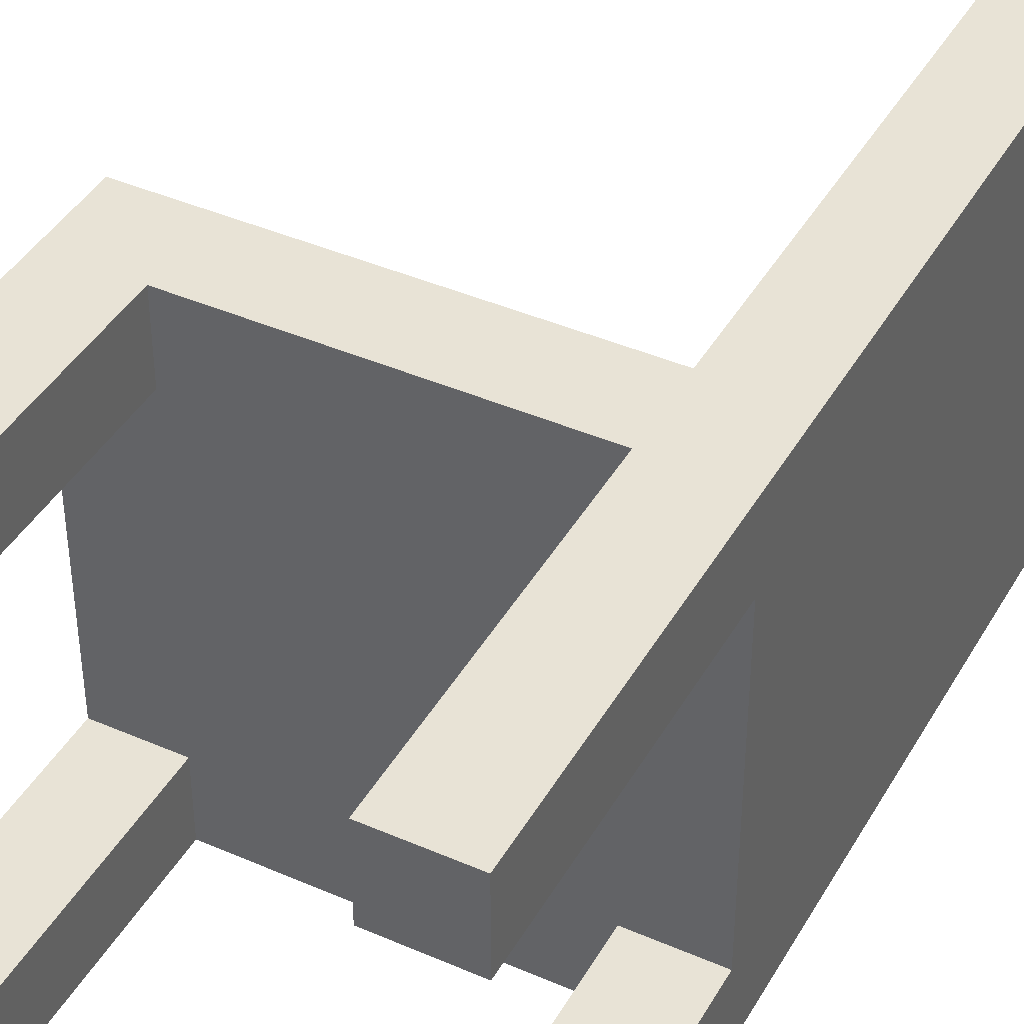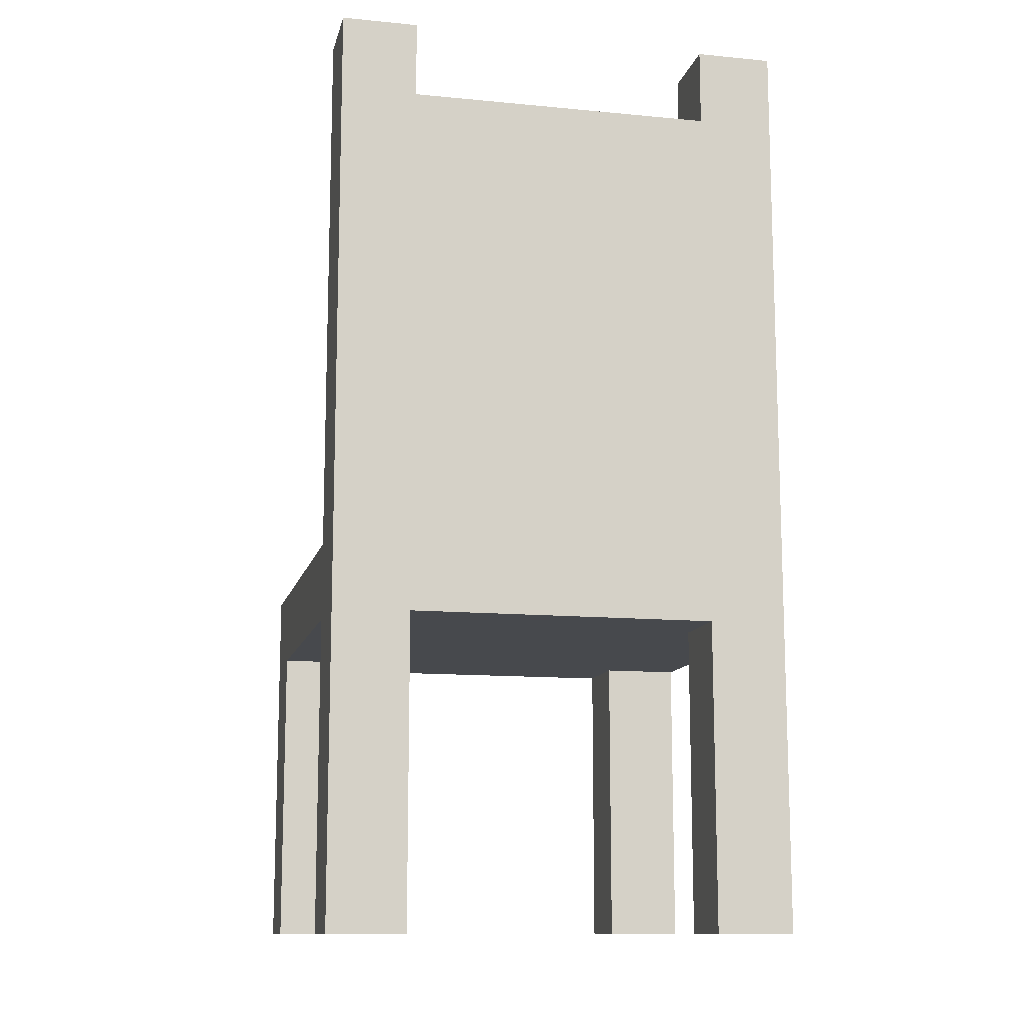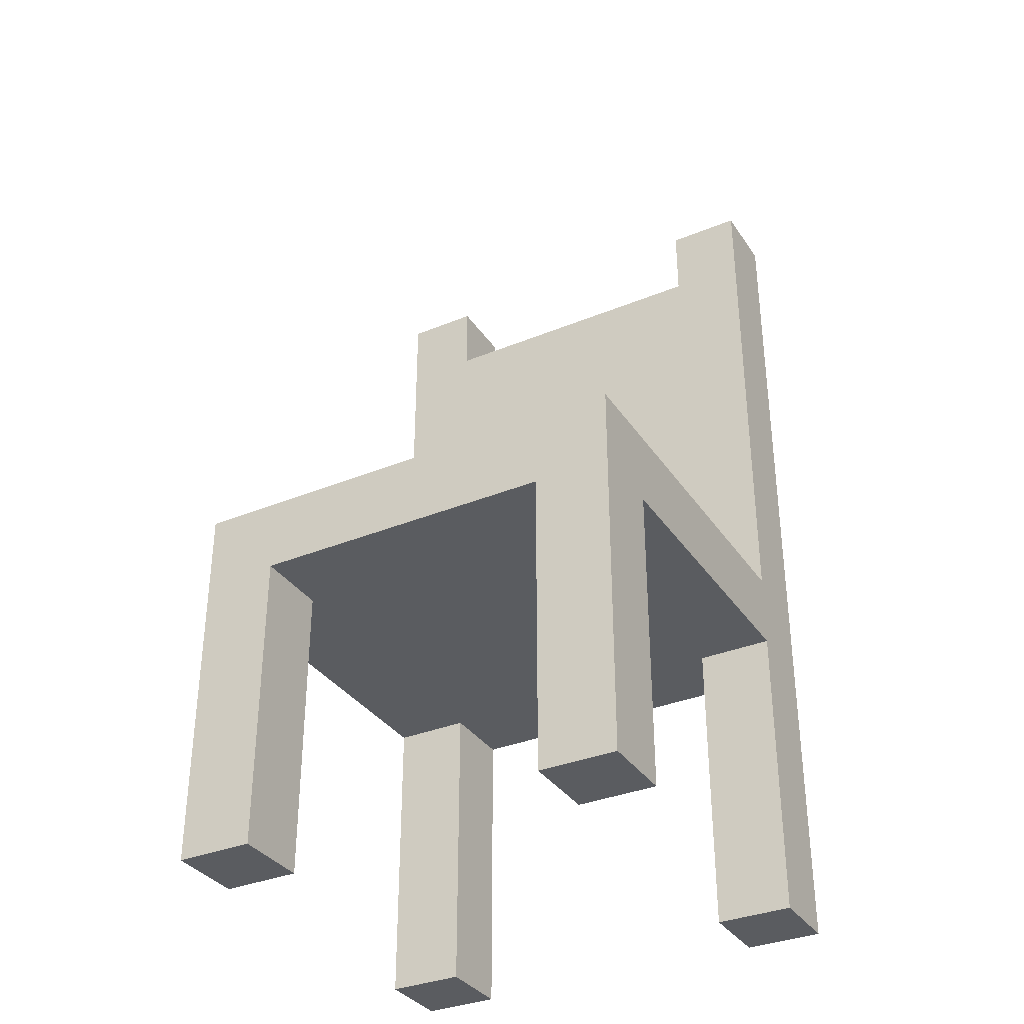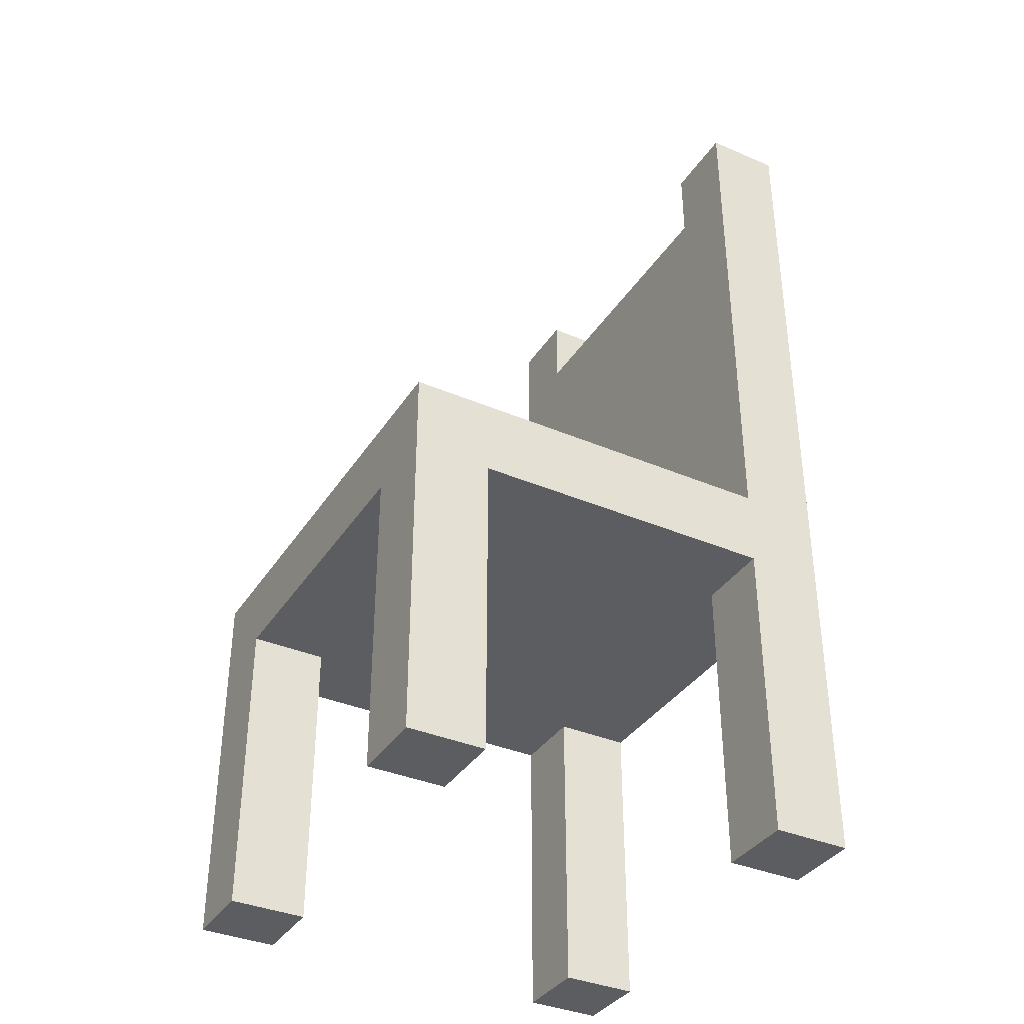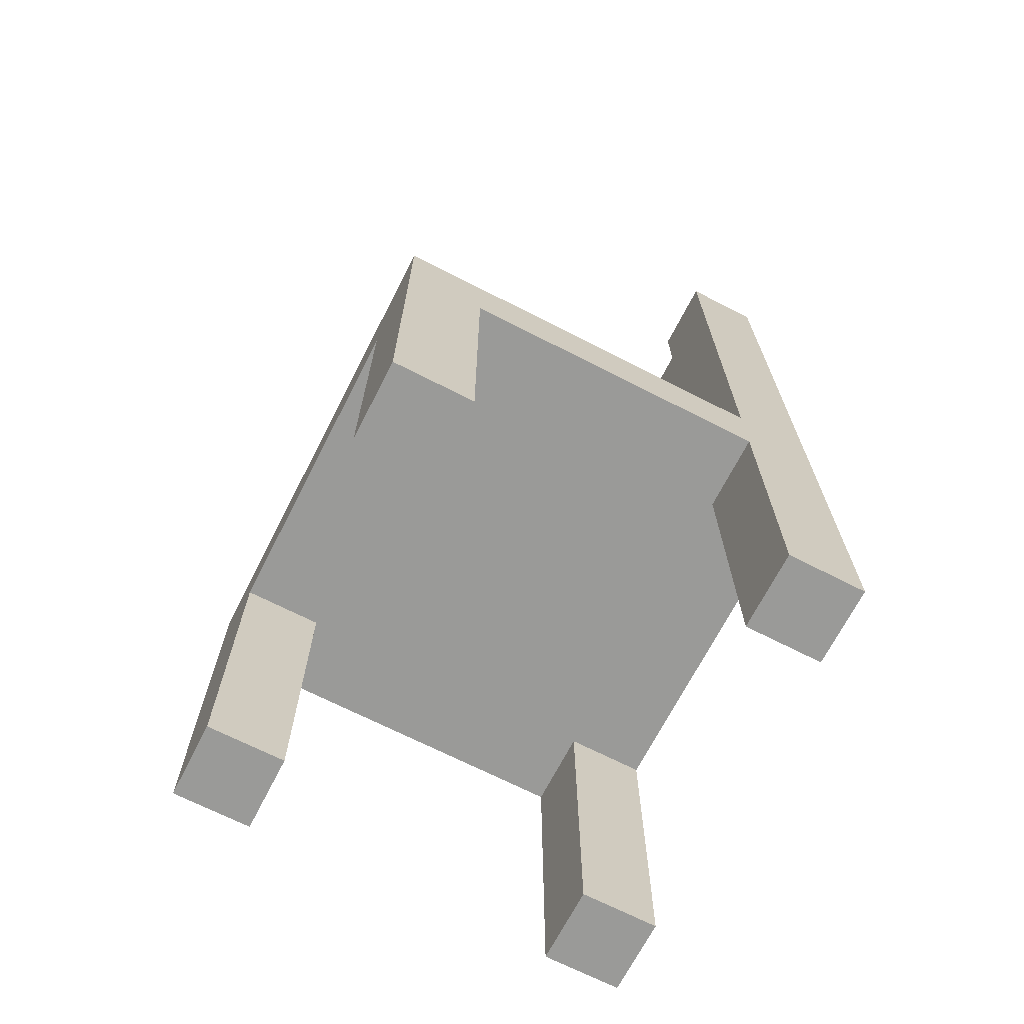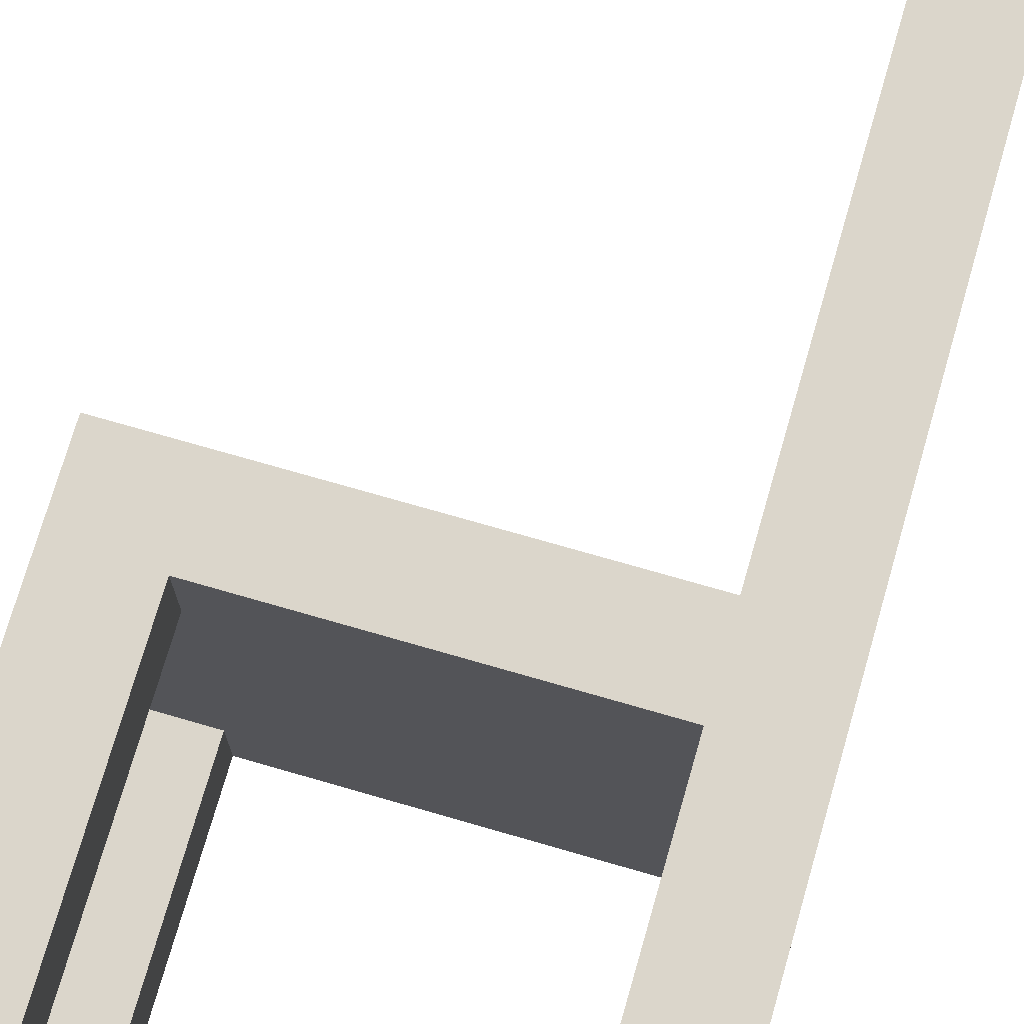
<metadata>
{"format":"obj","ext":"obj","renderer":"f3d","projection":"perspective","resolution":1024,"background":"white","views":[{"elev":41.7,"azim":27.7,"up":"+Z"},{"elev":-12.2,"azim":77.2,"up":"+Y"},{"elev":-34.4,"azim":-61.0,"up":"+Y"},{"elev":-36.7,"azim":-29.0,"up":"+Y"},{"elev":-69.2,"azim":-27.1,"up":"+Y"},{"elev":73.5,"azim":16.1,"up":"+Z"}]}
</metadata>
<code>
o
v 1.8 0.1 -8.3
v 1.8 0.1 -8.4
v 1.8 0.1 -8.8
v 1.8 0.1 -8.9
v 1.8 0.5 -8.4
v 1.8 0.5 -8.8
v 1.8 0.6 -8.3
v 1.8 0.6 -8.9
v 2.3 0.1 -8.3
v 2.3 0.1 -8.4
v 2.3 0.1 -8.8
v 2.3 0.1 -8.9
v 2.3 0.5 -8.3
v 2.3 0.5 -8.4
v 2.3 0.5 -8.8
v 2.3 0.5 -8.9
v 2.3 0.6 -8.3
v 2.3 0.6 -8.4
v 2.3 0.6 -8.8
v 2.3 0.6 -8.9
v 2.3 1.1 -8.4
v 2.3 1.1 -8.8
v 2.3 1.2 -8.4
v 2.3 1.2 -8.8
v 2.3 1.3 -8.3
v 2.3 1.3 -8.4
v 2.3 1.3 -8.8
v 2.3 1.3 -8.9
v 1.9 0.1 -8.3
v 1.9 0.1 -8.4
v 1.9 0.1 -8.8
v 1.9 0.1 -8.9
v 1.9 0.5 -8.3
v 1.9 0.5 -8.4
v 1.9 0.5 -8.8
v 1.9 0.5 -8.9
v 2.4 0.1 -8.3
v 2.4 0.1 -8.4
v 2.4 0.1 -8.8
v 2.4 0.1 -8.9
v 2.4 0.5 -8.4
v 2.4 0.5 -8.8
v 2.4 0.6 -8.4
v 2.4 0.6 -8.8
v 2.4 1.1 -8.4
v 2.4 1.1 -8.8
v 2.4 1.2 -8.4
v 2.4 1.2 -8.8
v 2.4 1.3 -8.3
v 2.4 1.3 -8.4
v 2.4 1.3 -8.8
v 2.4 1.3 -8.9
v 1.8 0.1 -8.3
v 1.8 0.6 -8.3
v 1.9 0.1 -8.3
v 1.9 0.5 -8.3
v 2.3 0.1 -8.3
v 2.3 0.5 -8.3
v 2.3 0.6 -8.3
v 2.3 1.3 -8.3
v 2.4 0.1 -8.3
v 2.4 1.3 -8.3
v 1.8 0.1 -8.8
v 1.8 0.5 -8.8
v 1.9 0.1 -8.8
v 1.9 0.5 -8.8
v 2.3 0.1 -8.8
v 2.3 0.5 -8.8
v 2.3 1.2 -8.8
v 2.3 1.3 -8.8
v 2.4 0.1 -8.8
v 2.4 0.5 -8.8
v 2.4 1.2 -8.8
v 2.4 1.3 -8.8
v 1.8 0.1 -8.4
v 1.8 0.5 -8.4
v 1.9 0.1 -8.4
v 1.9 0.5 -8.4
v 2.3 0.1 -8.4
v 2.3 0.5 -8.4
v 2.3 1.2 -8.4
v 2.3 1.3 -8.4
v 2.4 0.1 -8.4
v 2.4 0.5 -8.4
v 2.4 1.2 -8.4
v 2.4 1.3 -8.4
v 1.8 0.1 -8.9
v 1.8 0.6 -8.9
v 1.9 0.1 -8.9
v 1.9 0.5 -8.9
v 2.3 0.1 -8.9
v 2.3 0.5 -8.9
v 2.3 0.6 -8.9
v 2.3 1.3 -8.9
v 2.4 0.1 -8.9
v 2.4 1.3 -8.9
v 1.8 0.1 -8.3
v 1.9 0.1 -8.3
v 2.3 0.1 -8.3
v 2.4 0.1 -8.3
v 1.8 0.1 -8.4
v 1.9 0.1 -8.4
v 2.3 0.1 -8.4
v 2.4 0.1 -8.4
v 1.8 0.1 -8.8
v 1.9 0.1 -8.8
v 2.3 0.1 -8.8
v 2.4 0.1 -8.8
v 1.8 0.1 -8.9
v 1.9 0.1 -8.9
v 2.3 0.1 -8.9
v 2.4 0.1 -8.9
v 1.9 0.5 -8.3
v 2.3 0.5 -8.3
v 1.8 0.5 -8.4
v 1.9 0.5 -8.4
v 2.3 0.5 -8.4
v 2.4 0.5 -8.4
v 1.8 0.5 -8.8
v 1.9 0.5 -8.8
v 2.3 0.5 -8.8
v 2.4 0.5 -8.8
v 1.9 0.5 -8.9
v 2.3 0.5 -8.9
v 1.8 0.6 -8.3
v 2.3 0.6 -8.3
v 1.9 0.6 -8.4
v 2.3 0.6 -8.4
v 1.9 0.6 -8.8
v 2.3 0.6 -8.8
v 1.8 0.6 -8.9
v 2.3 0.6 -8.9
v 2.3 1.2 -8.4
v 2.4 1.2 -8.4
v 2.3 1.2 -8.8
v 2.4 1.2 -8.8
v 2.3 1.3 -8.3
v 2.4 1.3 -8.3
v 2.3 1.3 -8.4
v 2.4 1.3 -8.4
v 2.3 1.3 -8.8
v 2.4 1.3 -8.8
v 2.3 1.3 -8.9
v 2.4 1.3 -8.9
f 5 2 1
f 6 4 3
f 7 5 1
f 7 6 5
f 8 4 6
f 8 6 7
f 13 10 9
f 14 10 13
f 15 12 11
f 16 12 15
f 21 18 17
f 21 19 18
f 22 20 19
f 22 19 21
f 23 21 17
f 23 22 21
f 24 20 22
f 24 22 23
f 25 23 17
f 26 23 25
f 27 20 24
f 28 20 27
f 29 30 33
f 33 30 34
f 31 32 35
f 35 32 36
f 37 38 41
f 39 40 42
f 37 41 43
f 41 42 43
f 42 40 44
f 43 42 44
f 37 43 45
f 43 44 45
f 44 40 46
f 45 44 46
f 37 45 47
f 45 46 47
f 46 40 48
f 47 46 48
f 37 47 49
f 49 47 50
f 48 40 51
f 51 40 52
f 55 54 53
f 56 54 55
f 58 54 56
f 59 54 58
f 61 58 57
f 61 60 59
f 61 59 58
f 62 60 61
f 65 64 63
f 66 64 65
f 71 68 67
f 72 68 71
f 73 70 69
f 74 70 73
f 75 76 77
f 77 76 78
f 79 80 83
f 83 80 84
f 81 82 85
f 85 82 86
f 87 88 89
f 89 88 90
f 90 88 92
f 92 88 93
f 91 92 95
f 93 94 95
f 92 93 95
f 95 94 96
f 101 98 97
f 102 98 101
f 103 100 99
f 104 100 103
f 109 106 105
f 110 106 109
f 111 108 107
f 112 108 111
f 116 114 113
f 117 114 116
f 119 116 115
f 120 117 116
f 120 116 119
f 121 118 117
f 121 117 120
f 122 118 121
f 123 121 120
f 124 121 123
f 125 126 127
f 127 126 128
f 125 127 129
f 127 128 129
f 129 128 130
f 125 129 131
f 129 130 131
f 131 130 132
f 133 134 135
f 135 134 136
f 137 138 139
f 139 138 140
f 141 142 143
f 143 142 144

</code>
